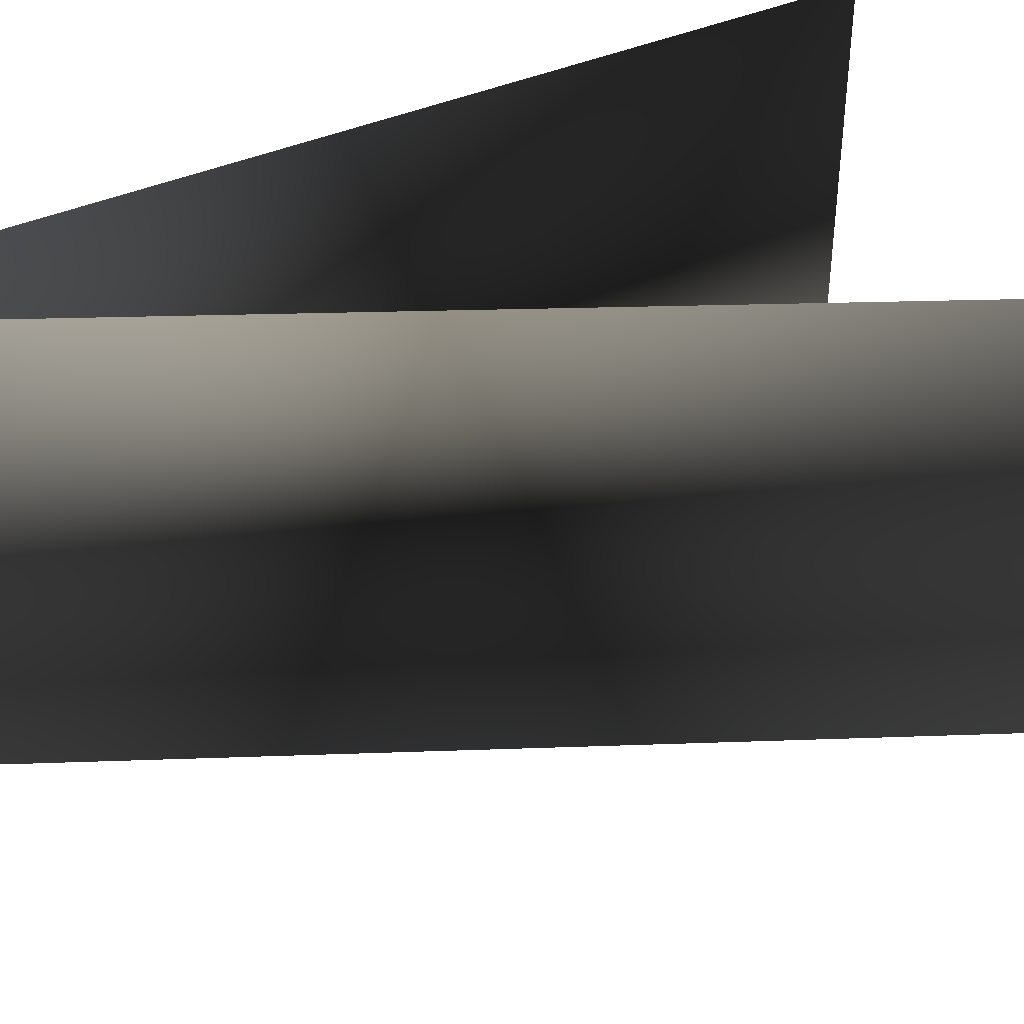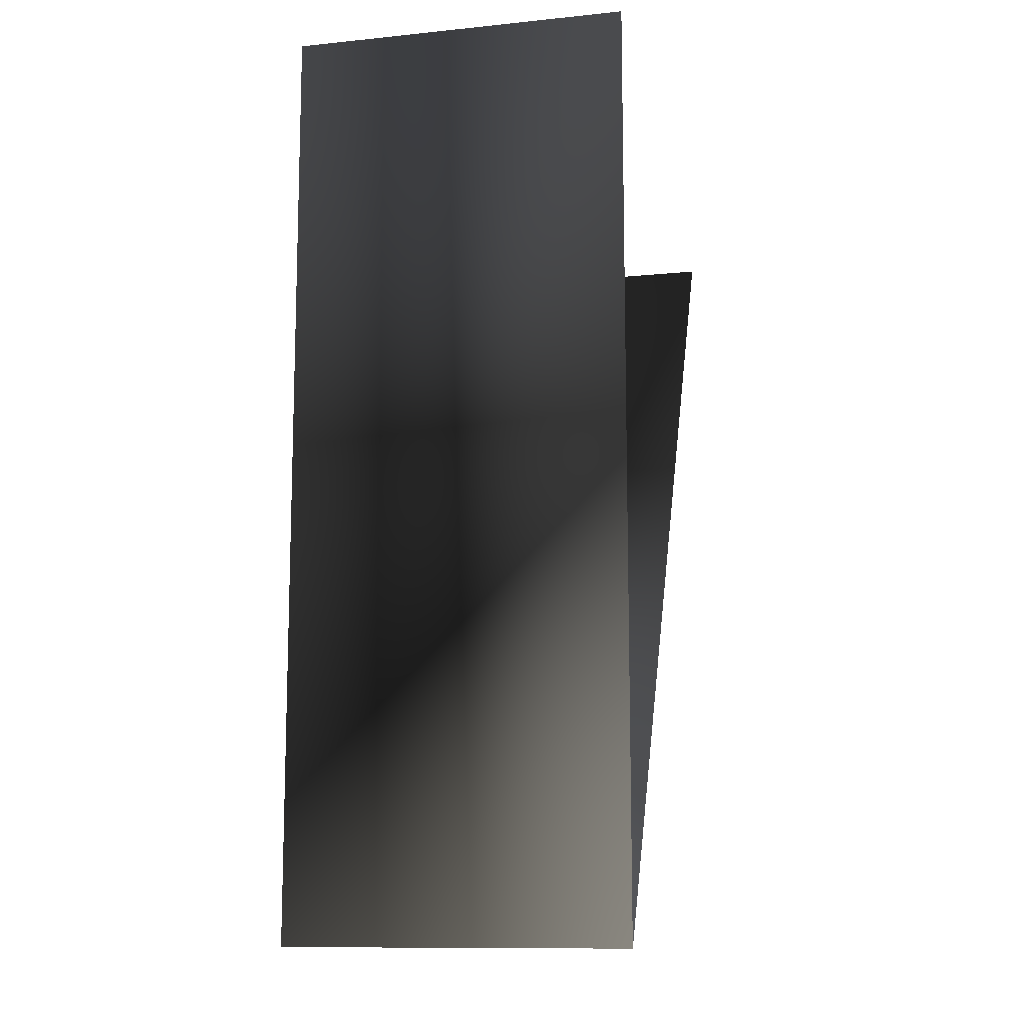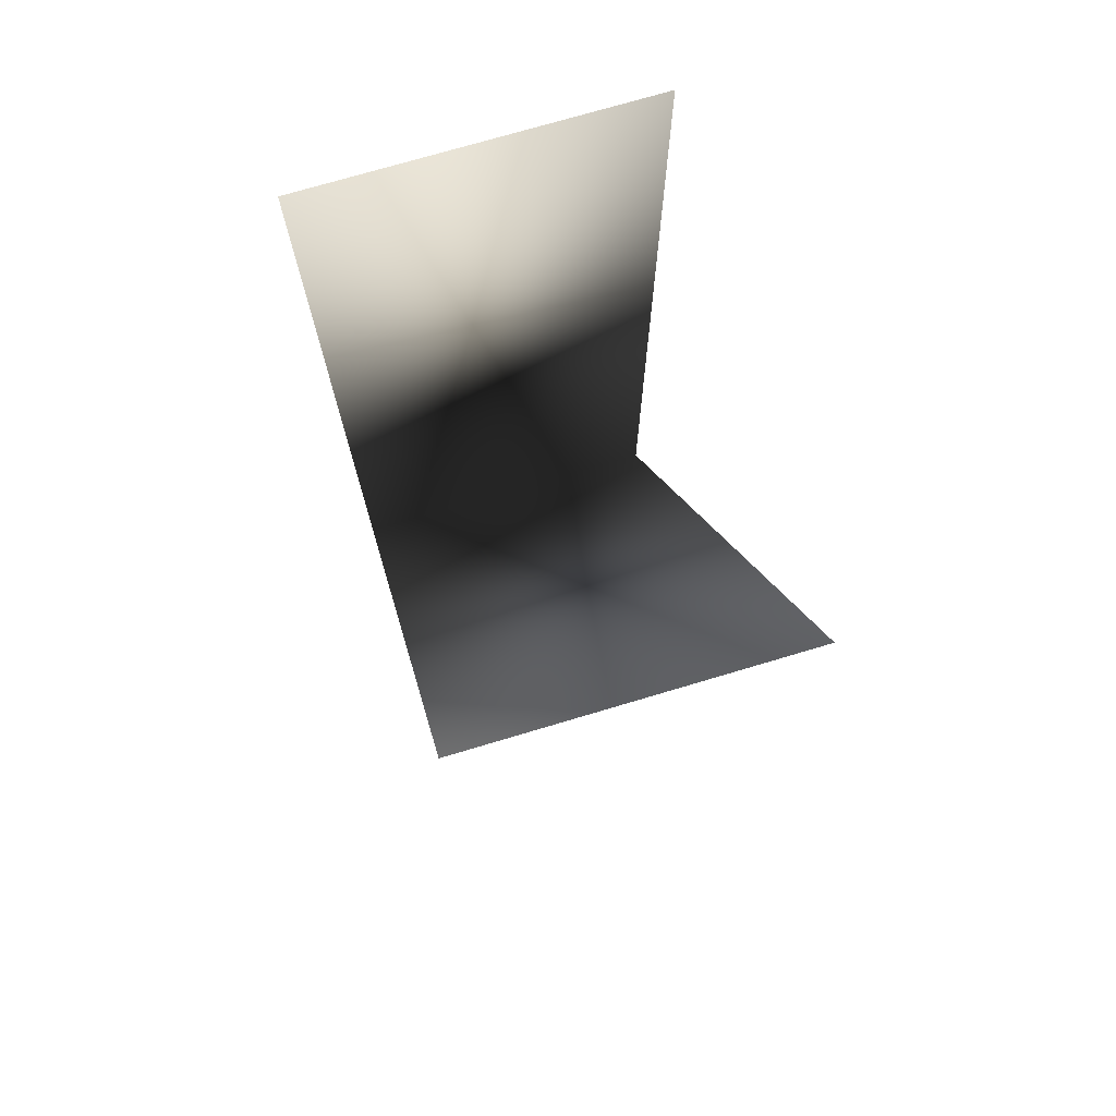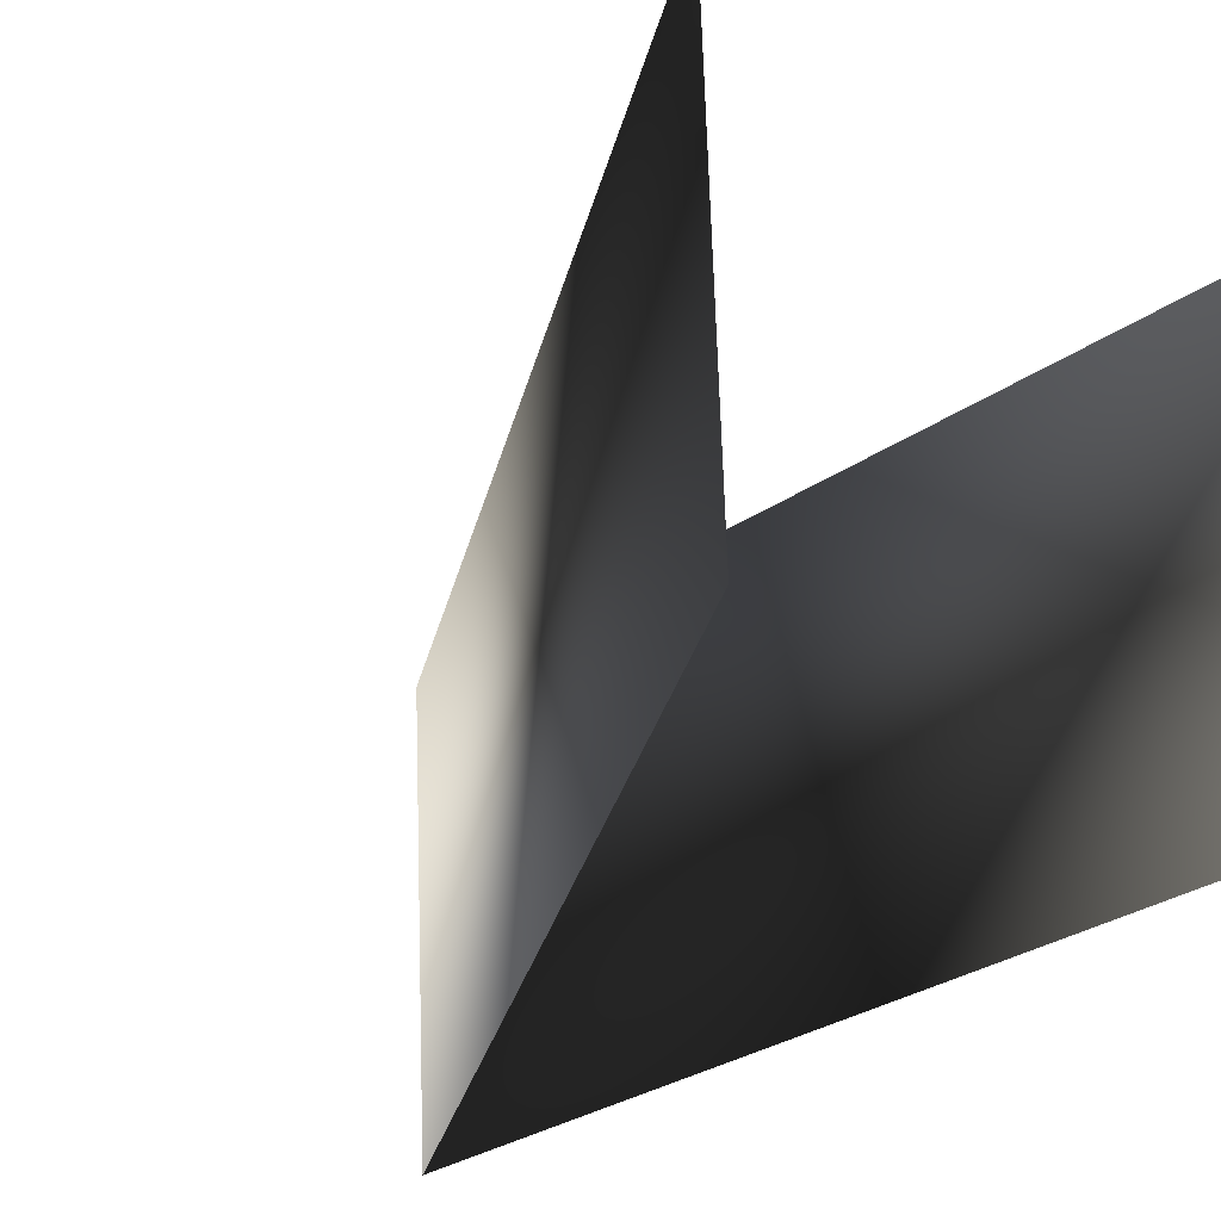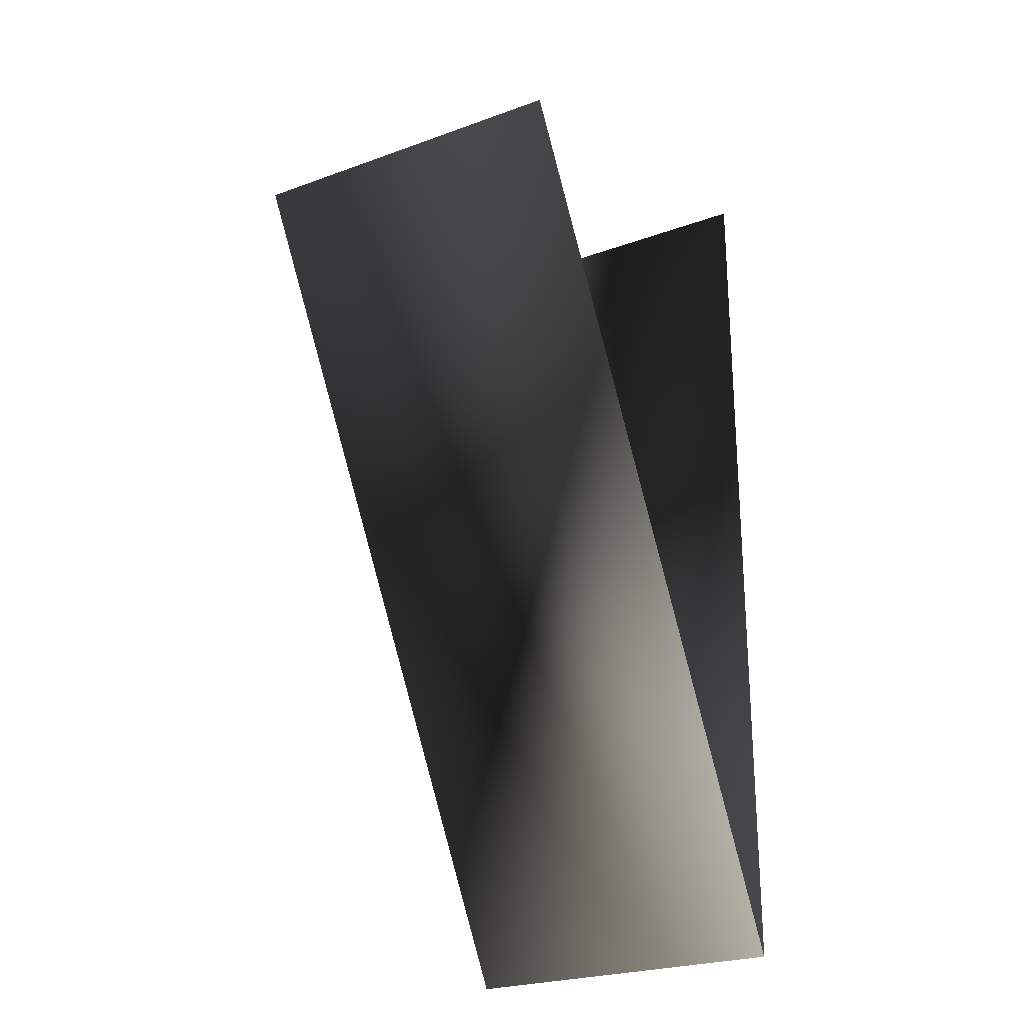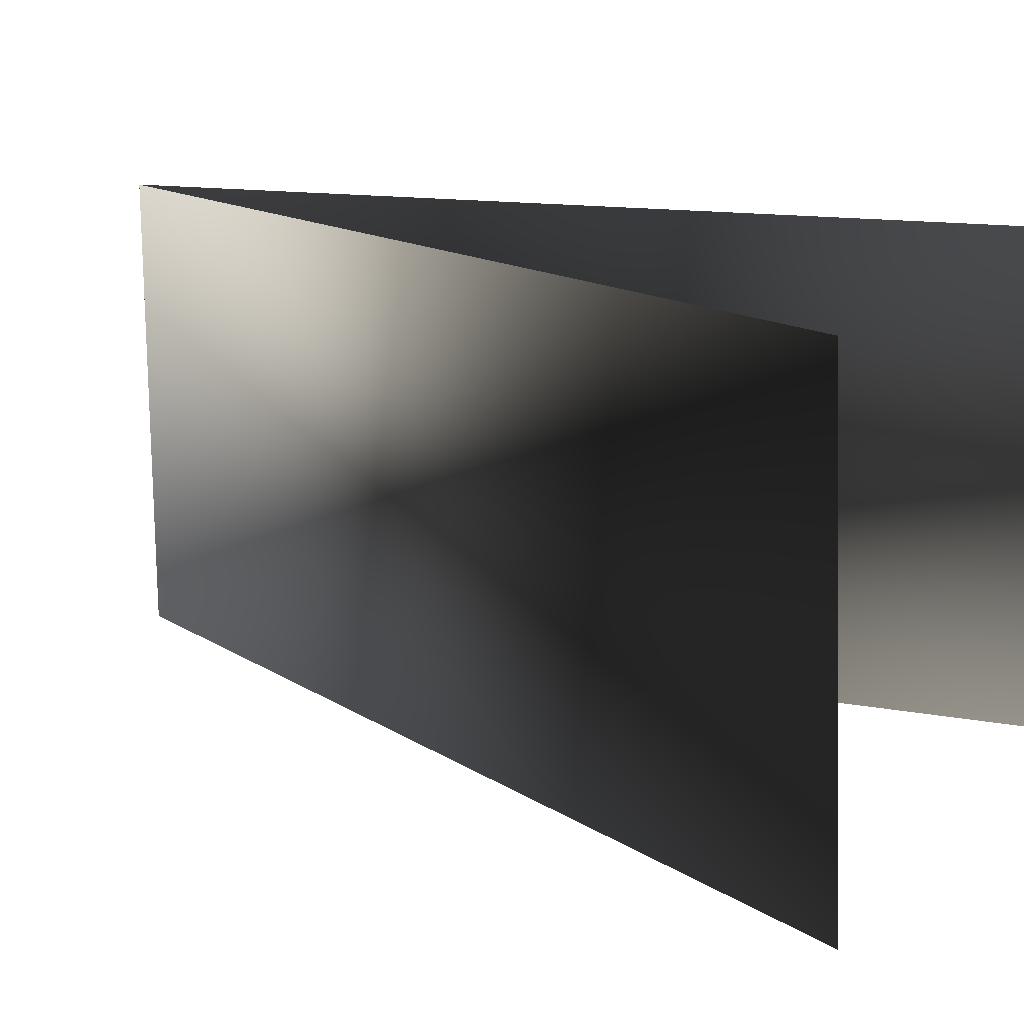
<metadata>
{"format":"obj","ext":"obj","renderer":"f3d","projection":"perspective","resolution":1024,"background":"white","views":[{"elev":31.9,"azim":-124.6,"up":"+Y"},{"elev":-11.6,"azim":106.2,"up":"+Z"},{"elev":73.6,"azim":-104.2,"up":"+Z"},{"elev":-25.6,"azim":-40.7,"up":"+Y"},{"elev":-24.8,"azim":-56.9,"up":"+Z"},{"elev":10.0,"azim":-59.7,"up":"+Y"}]}
</metadata>
<code>
o #ID361
v -0.004822 -0.02335 0.135
v -0.00032 -0.01973 0.127
v -0.000176 -0.02316 0.127
v -0.004966 -0.01992 0.135
v -0.00032 -0.01973 0.1363
v -0.000176 -0.02316 0.1363
f 1 2 3
f 2 1 4
f 5 3 2
f 3 5 6

</code>
